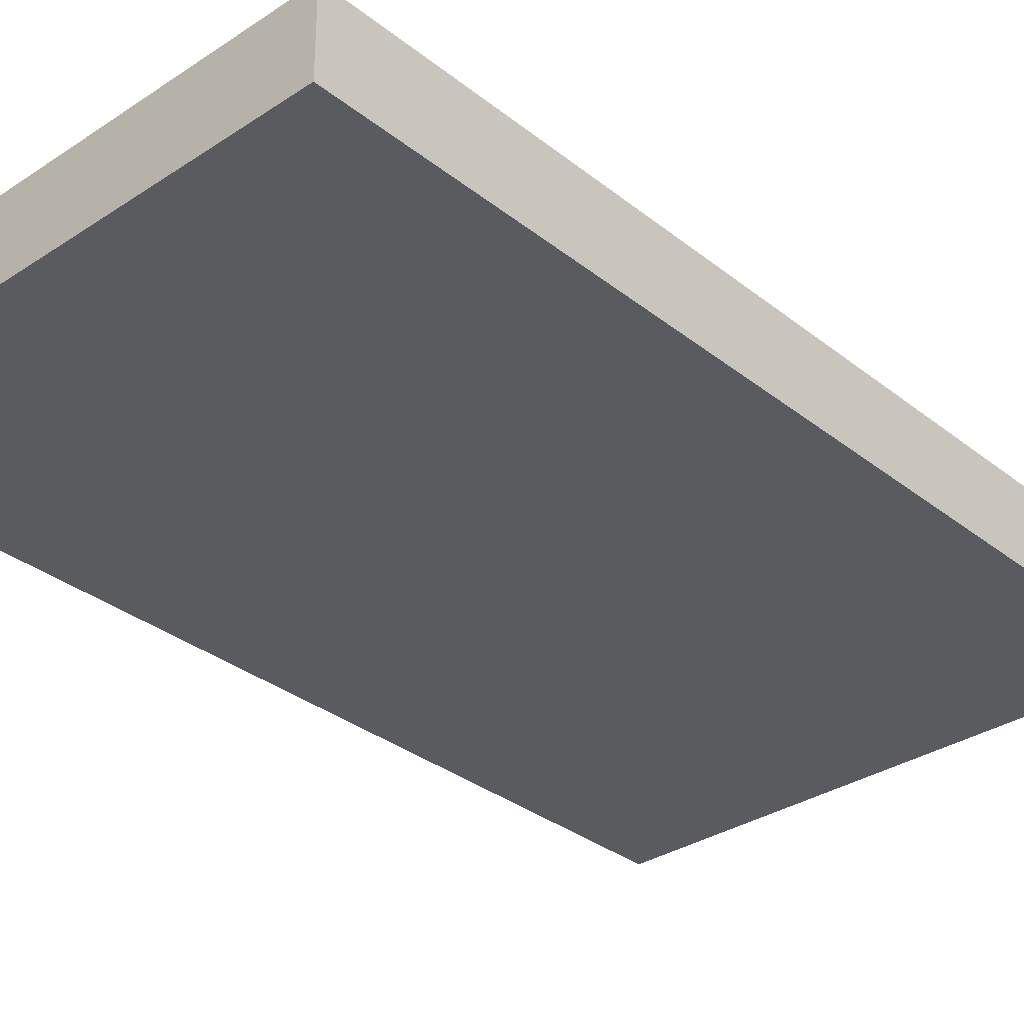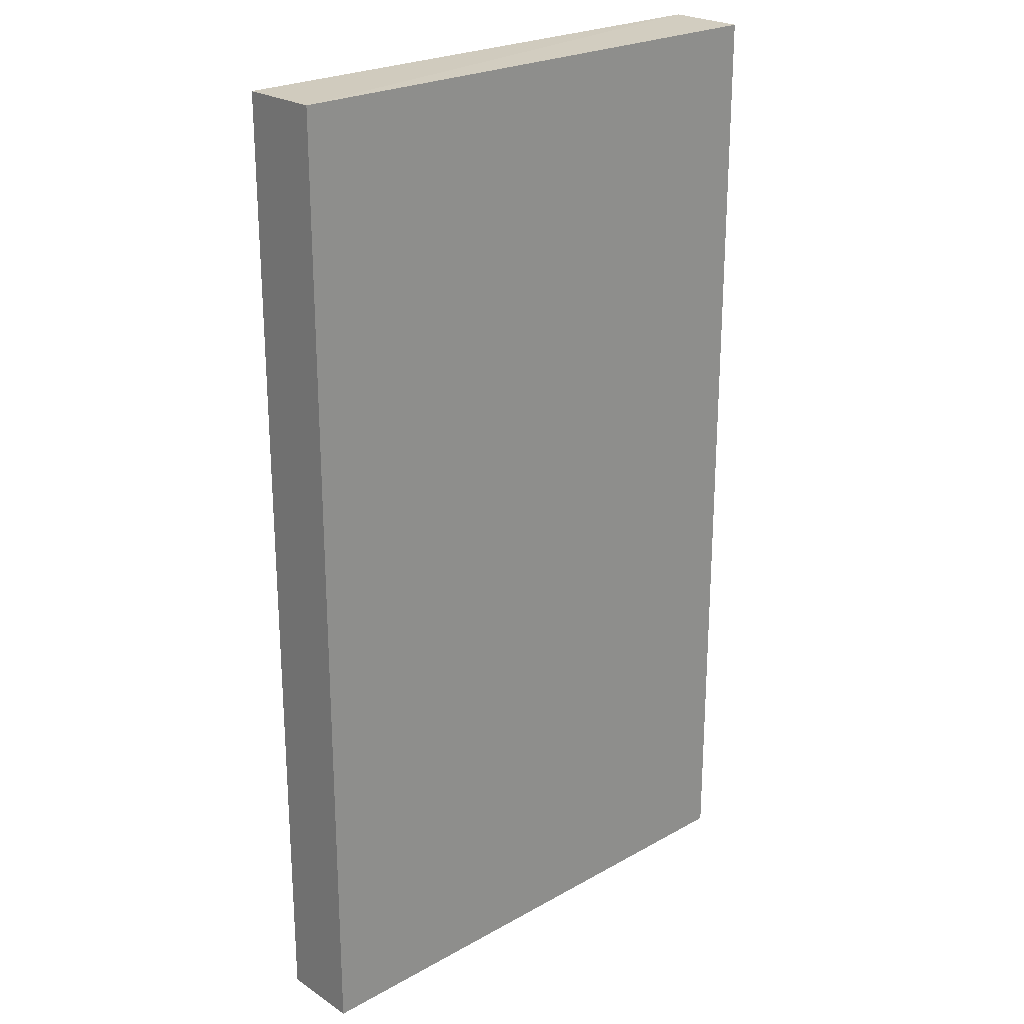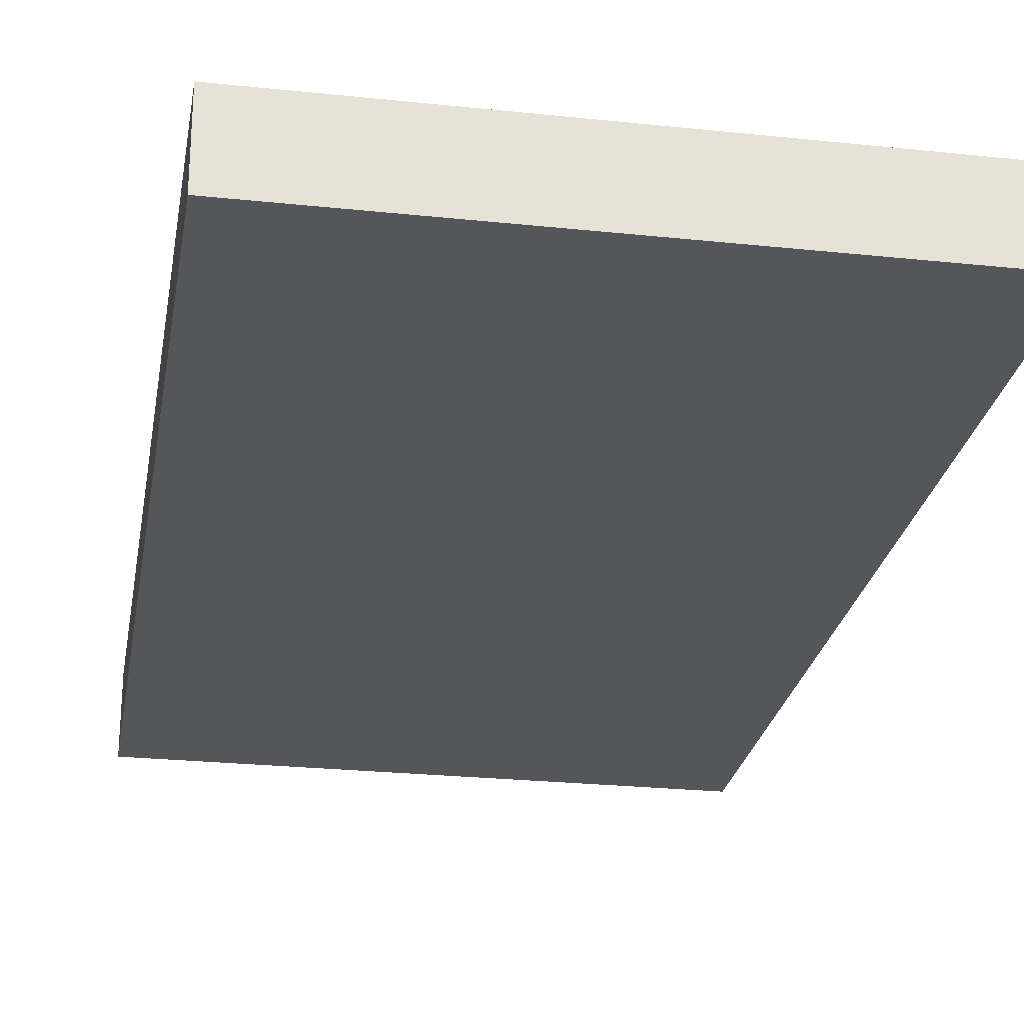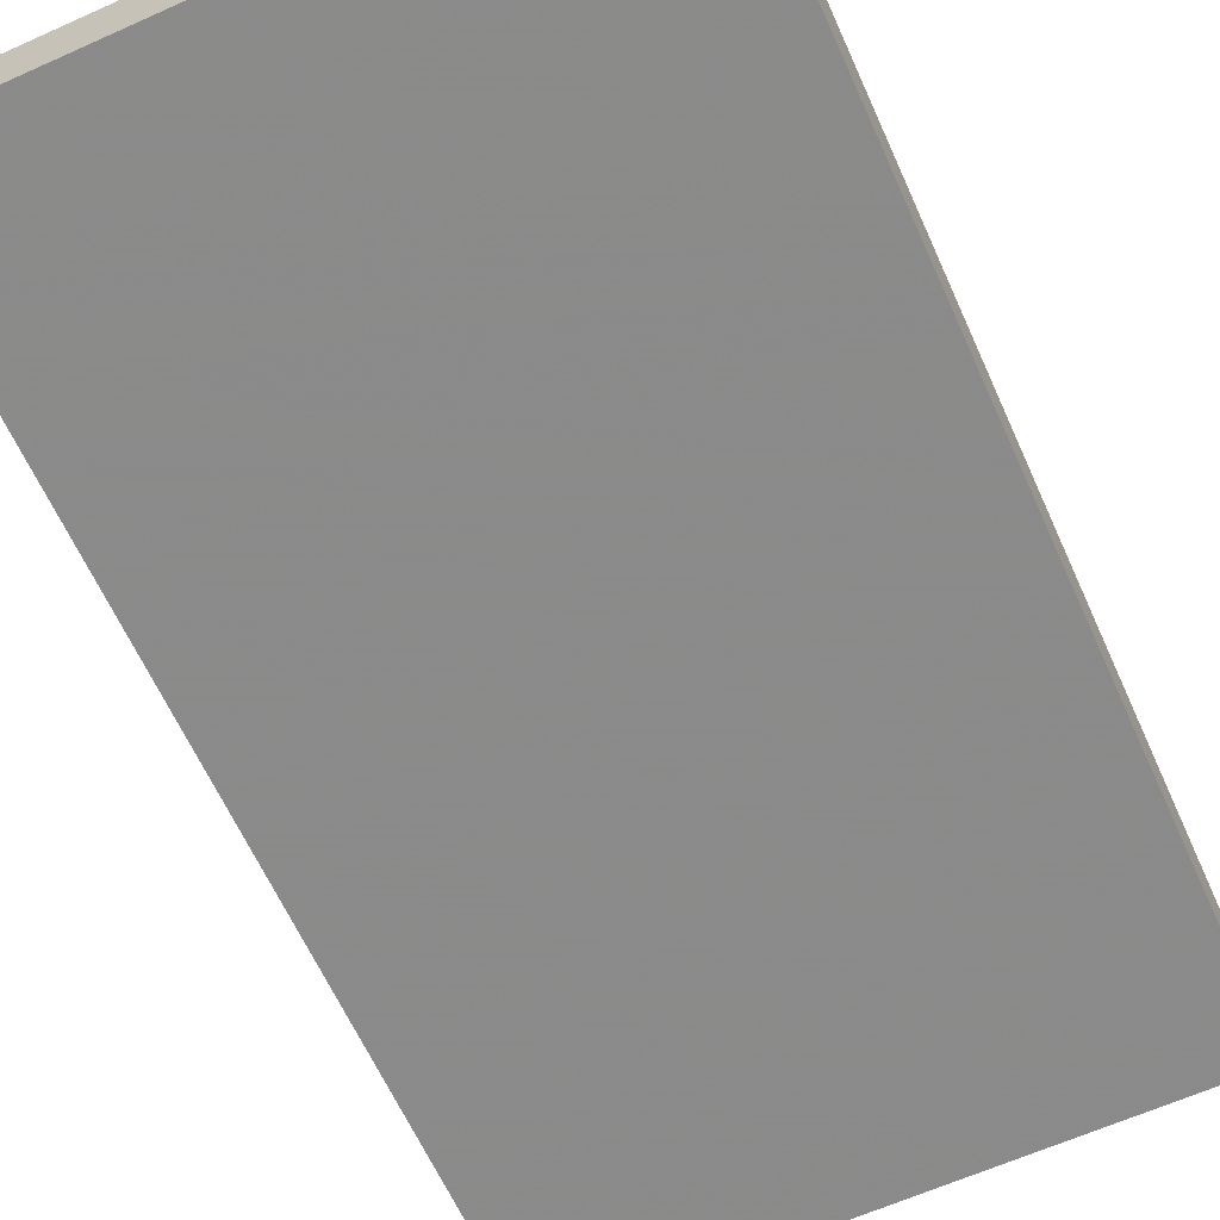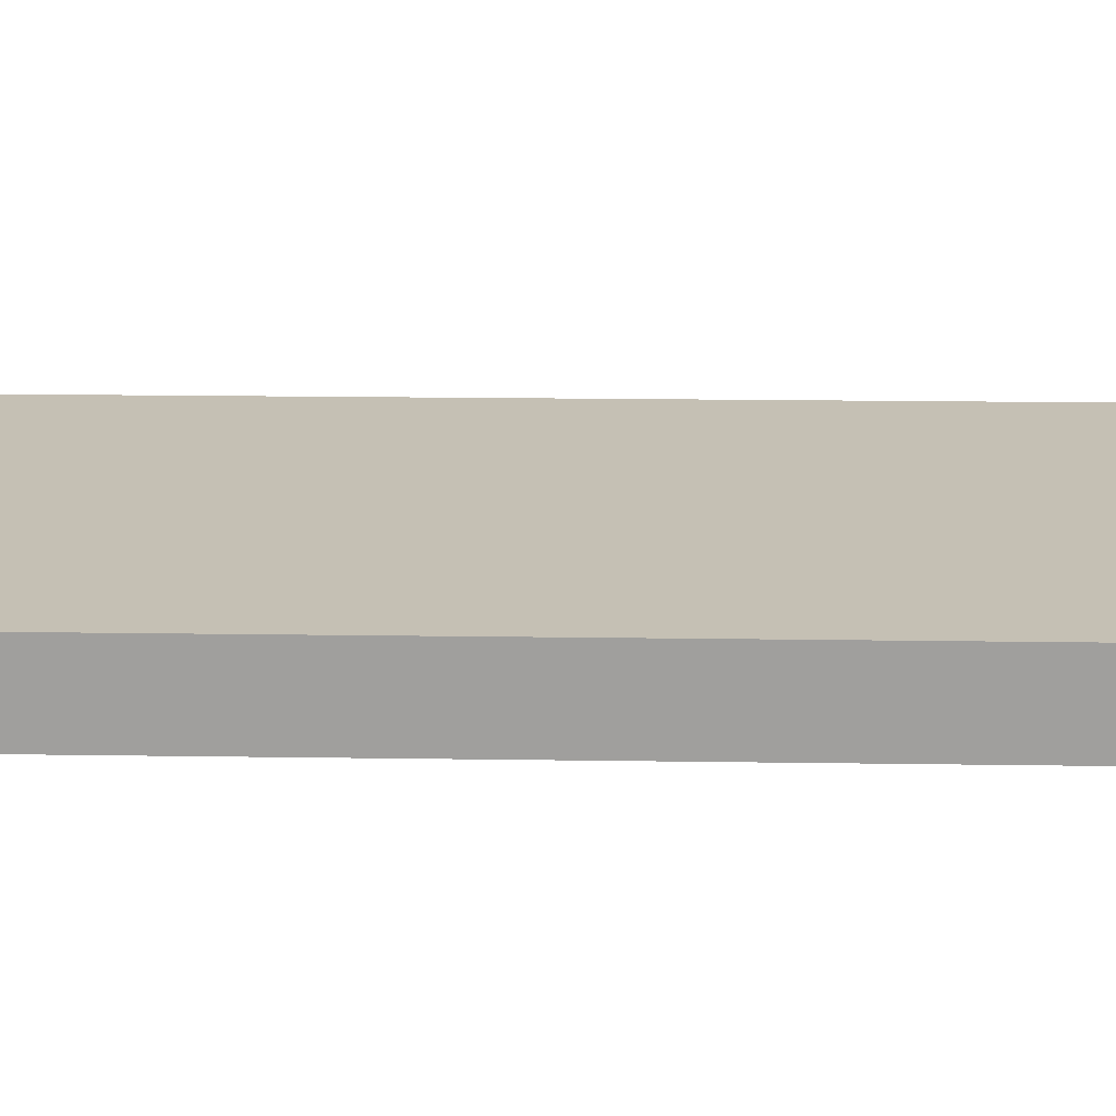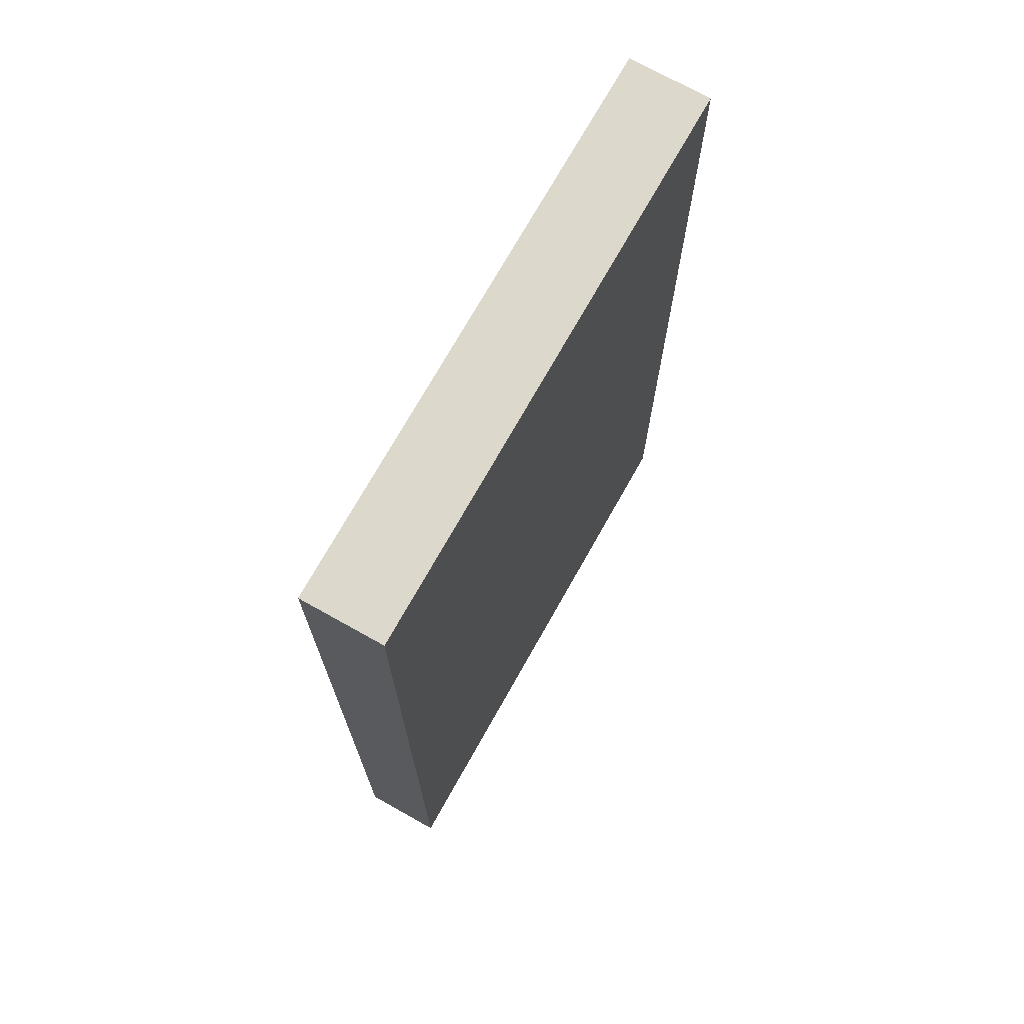
<metadata>
{"format":"obj","ext":"obj","renderer":"f3d","projection":"perspective","resolution":1024,"background":"white","views":[{"elev":-32.5,"azim":42.4,"up":"+Y"},{"elev":23.7,"azim":136.9,"up":"+Z"},{"elev":-25.6,"azim":170.3,"up":"+Y"},{"elev":-63.7,"azim":24.3,"up":"+Y"},{"elev":18.3,"azim":-88.4,"up":"+Y"},{"elev":72.6,"azim":-60.7,"up":"+Z"}]}
</metadata>
<code>
o 11334
v 2207 1879 14
v 2207 1879 14
v 2207 1879 14
v 2207 1879 13.88
v 2207 1879 13.88
v 2207 1879 13.88
v 2207 1879 14
v 2207 1879 14
v 2207 1879 14
v 2207 1879 13.88
v 2207 1879 14
v 2207 1879 13.88
v 2207 1879 13.88
v 2207 1879 13.88
v 2207 1879 13.88
v 2207 1879 13.88
v 2207 1879 14
v 2207 1879 13.88
v 2207 1879 14
v 2207 1879 13.88
v 2207 1879 13.88
v 2207 1879 14
v 2207 1879 13.88
v 2207 1879 13.88
v 2207 1879 14
v 2207 1879 14
v 2207 1879 13.88
v 2207 1879 14
v 2207 1879 14
f 1 2 3
f 1 4 5
f 6 2 7
f 8 9 7
f 10 7 11
f 12 13 14
f 14 15 16
f 17 15 18
f 19 20 21
f 22 23 20
f 24 25 26
f 27 28 29

</code>
